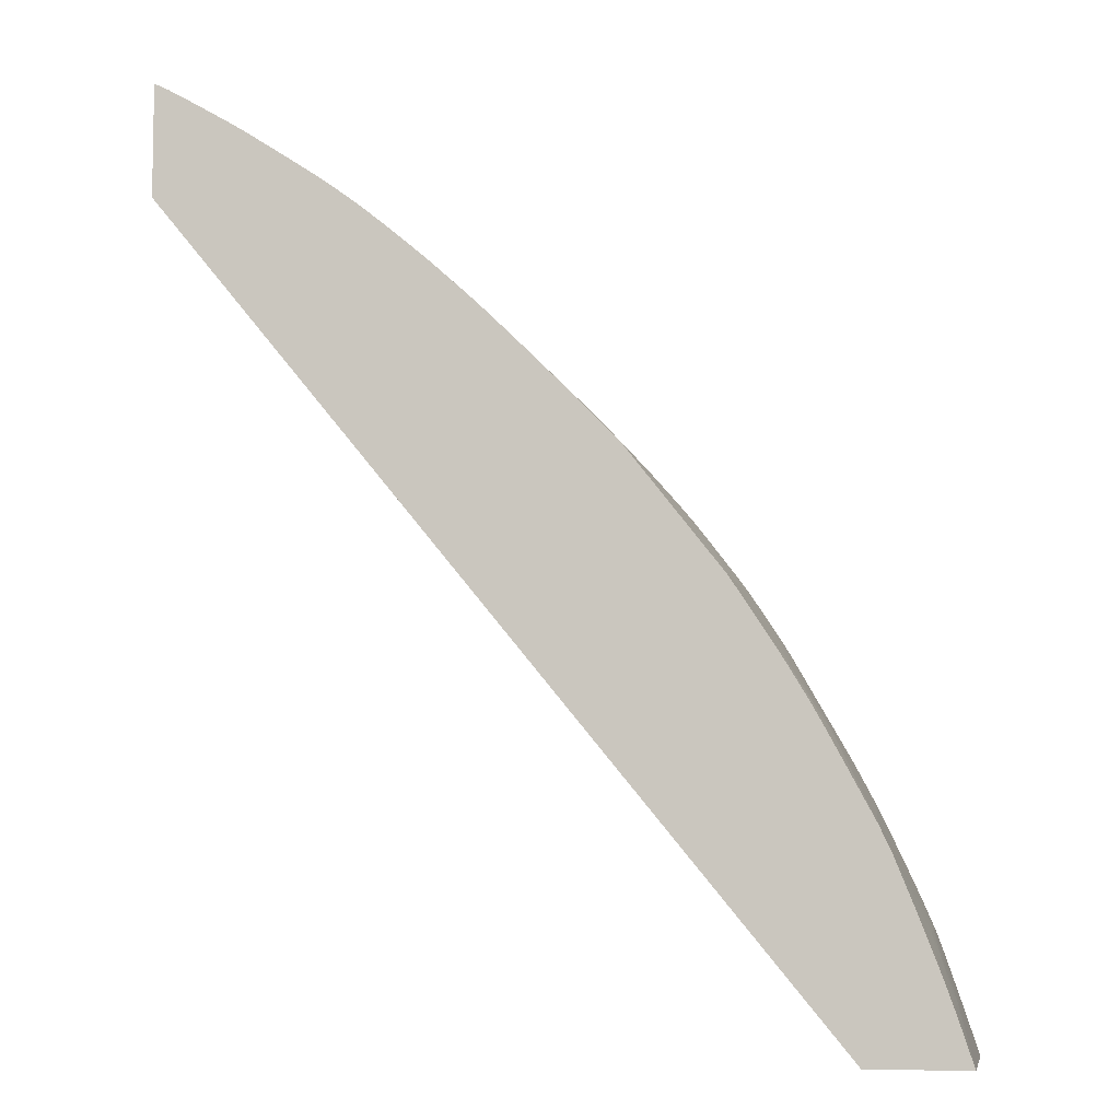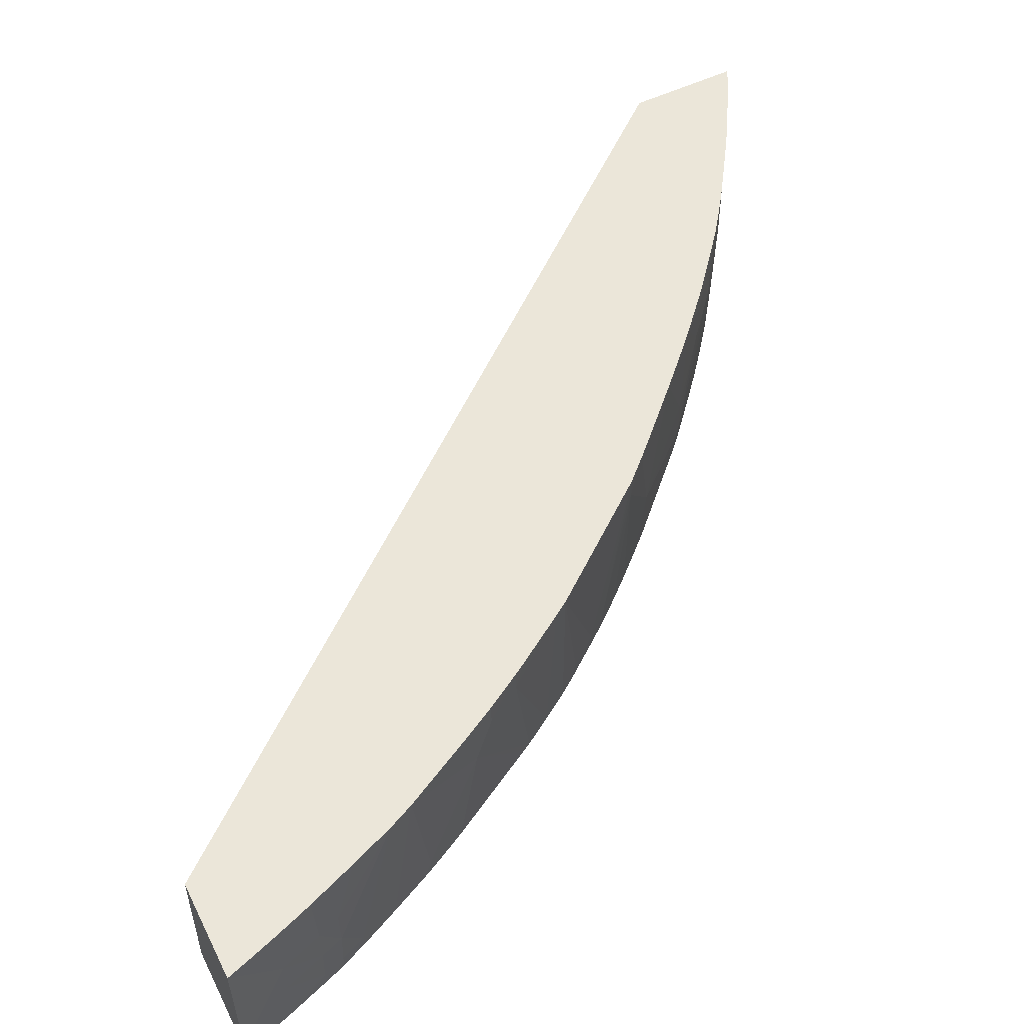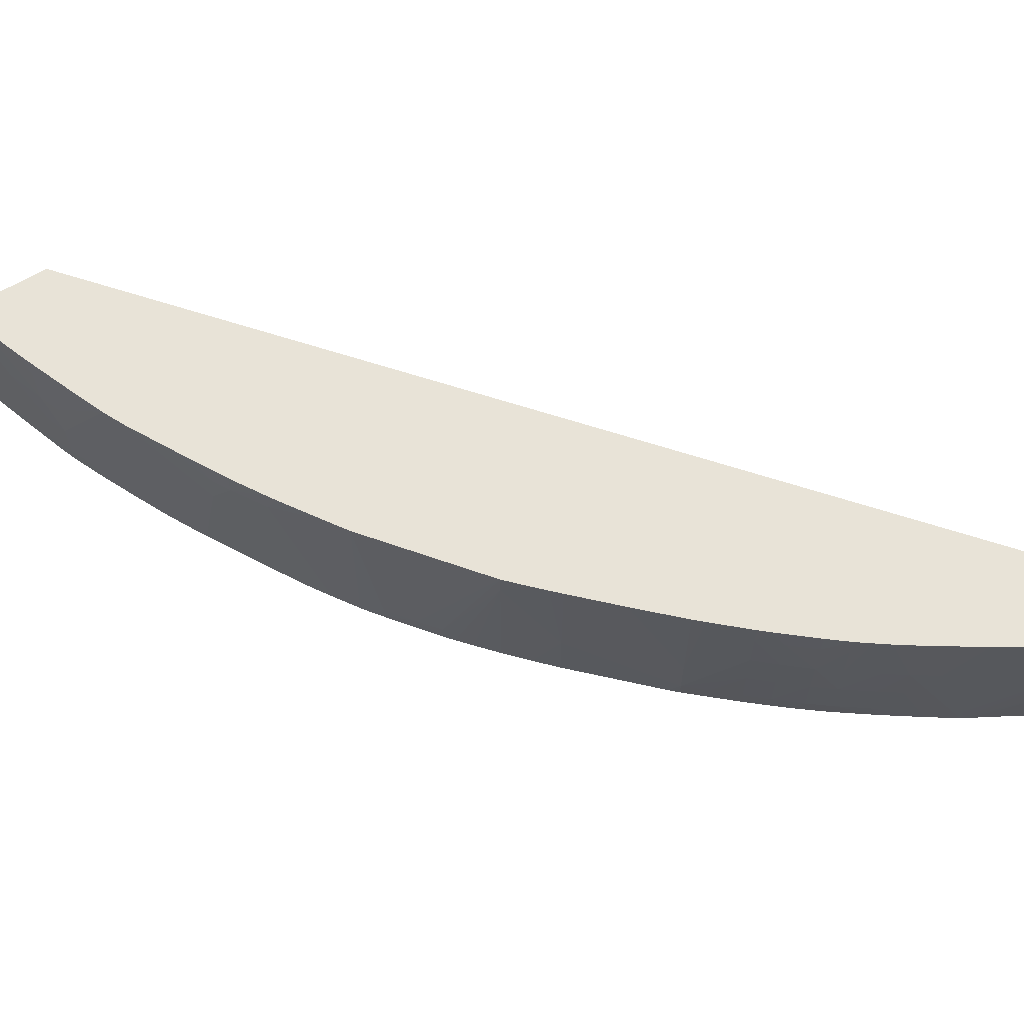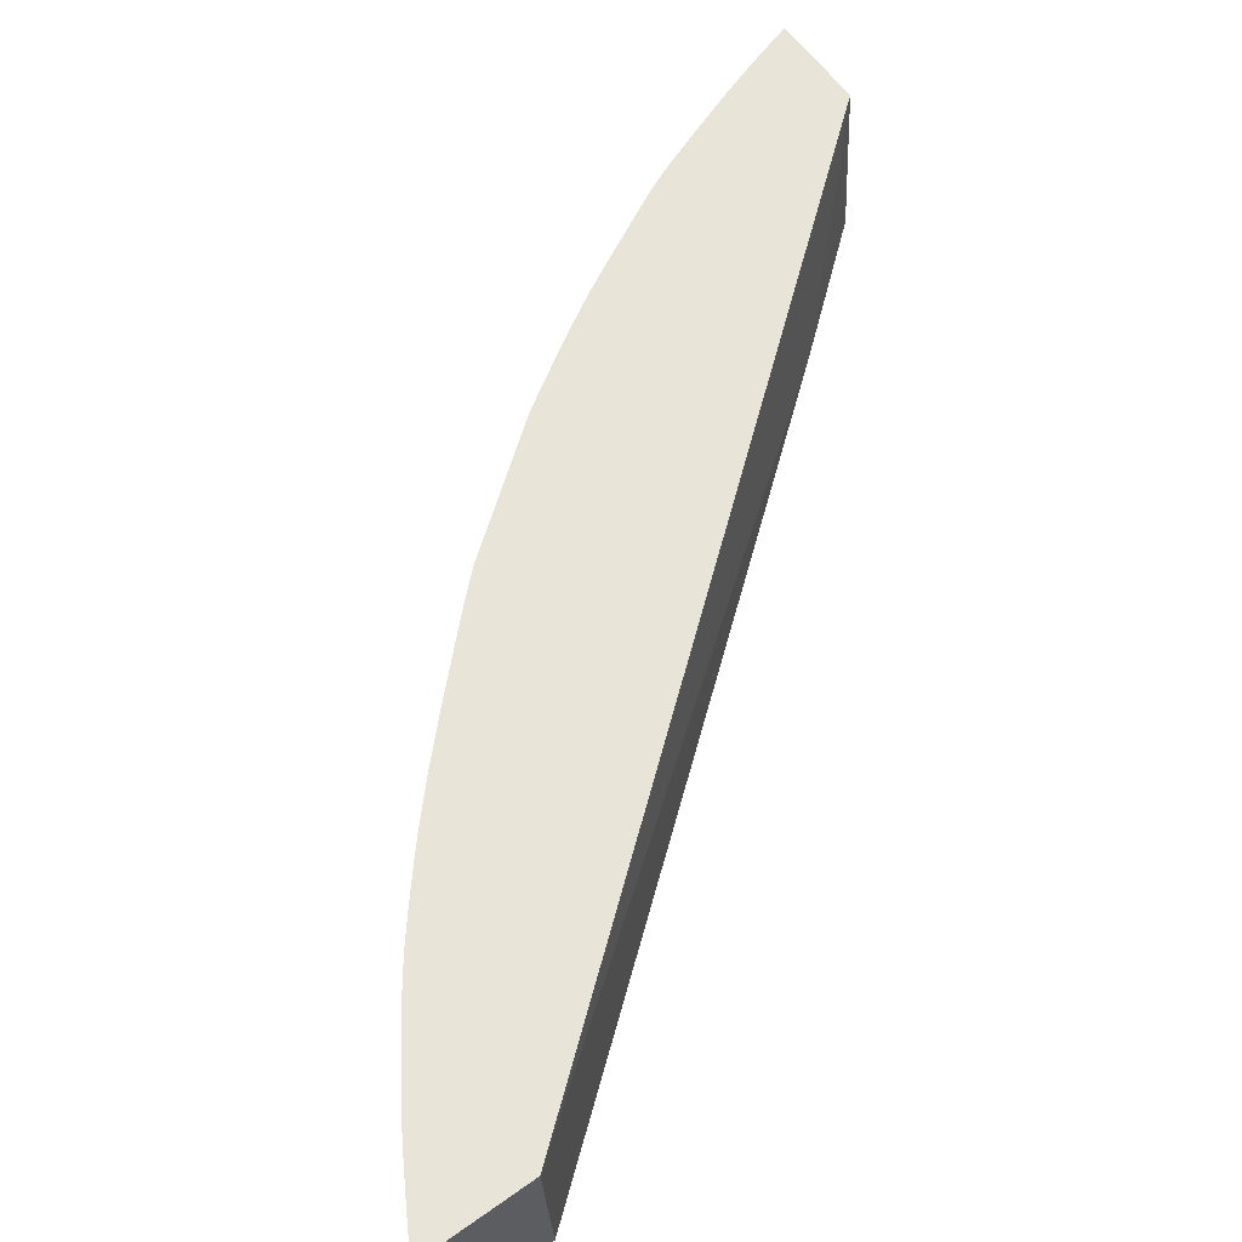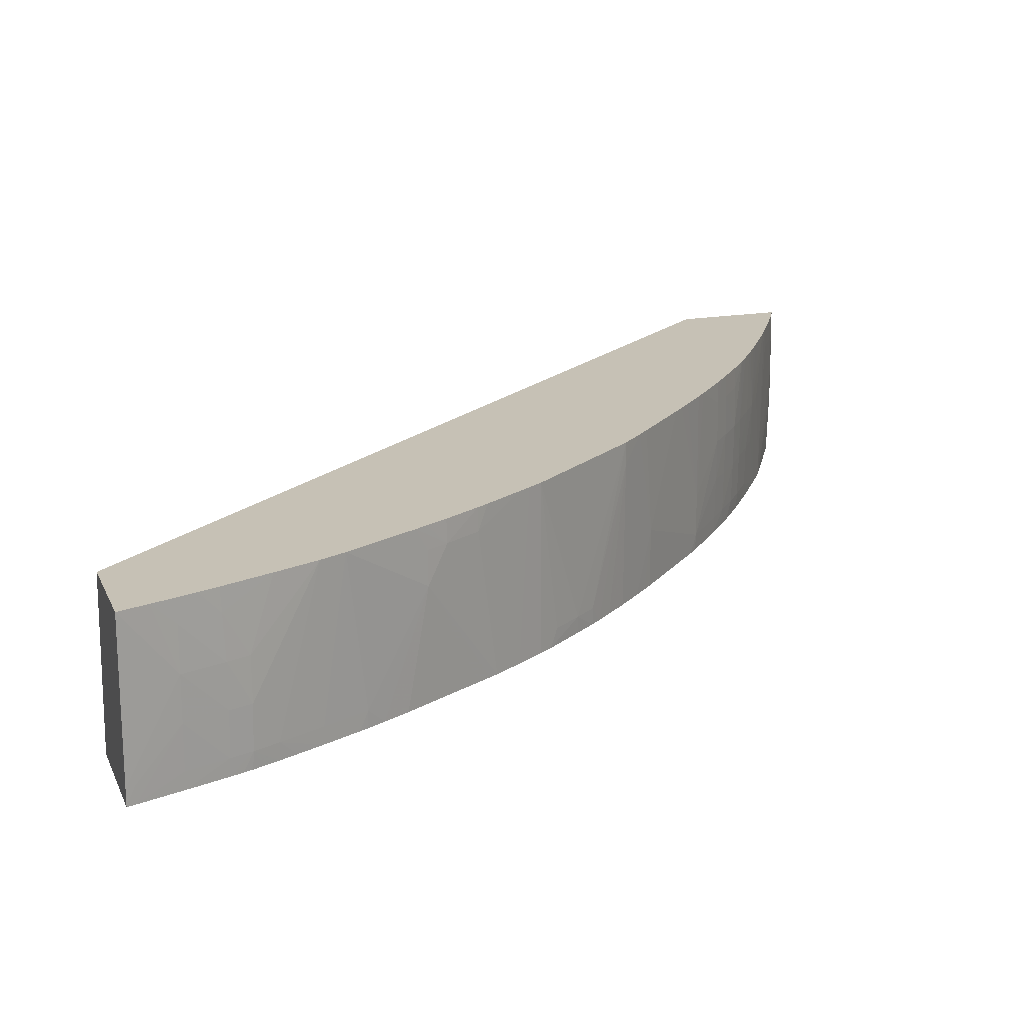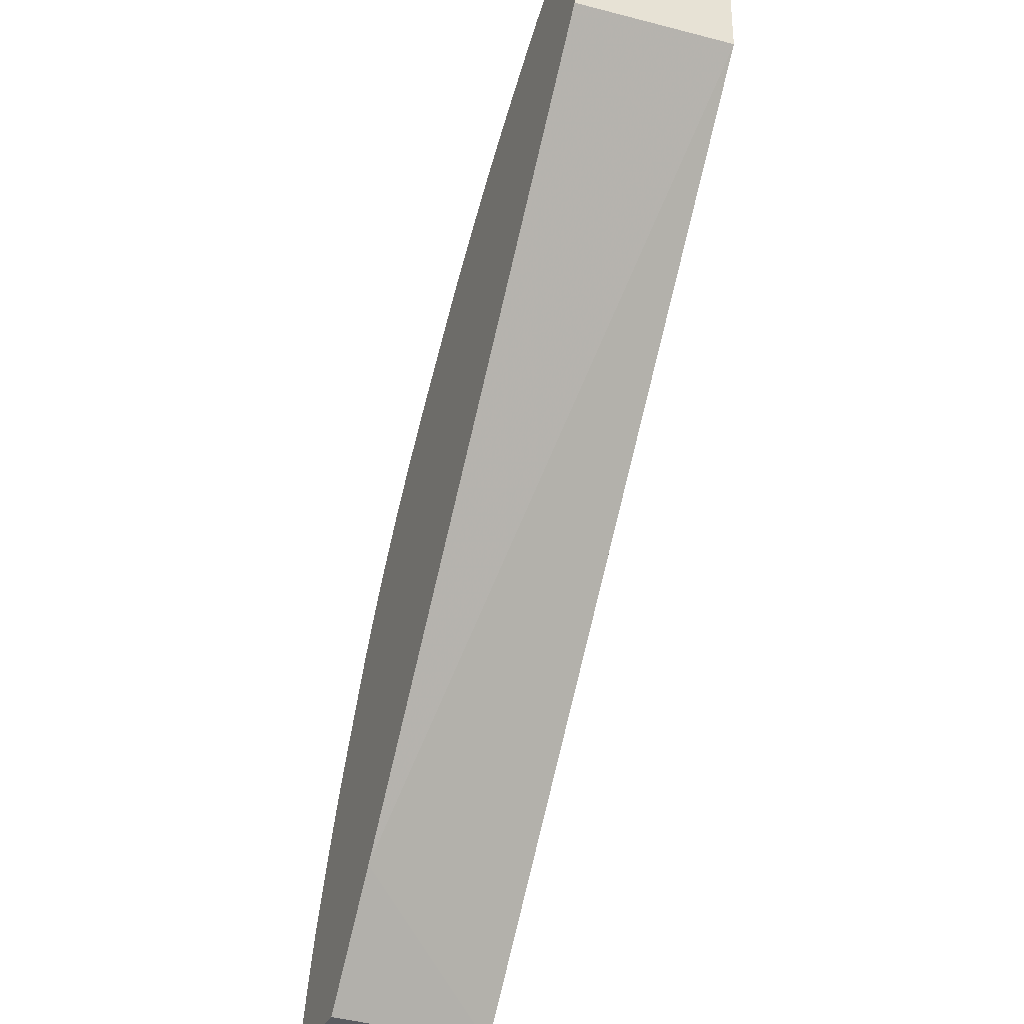
<metadata>
{"format":"obj","ext":"obj","renderer":"f3d","projection":"perspective","resolution":1024,"background":"white","views":[{"elev":-7.0,"azim":11.0,"up":"+Y"},{"elev":55.3,"azim":63.6,"up":"+Z"},{"elev":62.0,"azim":147.9,"up":"+Z"},{"elev":60.4,"azim":-125.9,"up":"+Z"},{"elev":18.7,"azim":71.7,"up":"+Z"},{"elev":-33.6,"azim":-111.8,"up":"+Y"}]}
</metadata>
<code>
v 0.007777 0.03321 0.001297
v 0.007777 0.03343 0.005874
v 0.007777 0.03638 0.001297
v 0.02228 0.01529 0.001297
v 0.007777 0.0364 0.005874
v 0.0253 0.01206 0.005874
v 0.007777 0.0364 0.002224
v 0.008159 0.03622 0.002923
v 0.007875 0.03632 0.001297
v 0.02497 0.01206 0.001297
v 0.008145 0.03622 0.005874
v 0.008153 0.03622 0.00526
v 0.007777 0.03642 0.00449
v 0.02789 0.01206 0.005874
v 0.007777 0.03642 0.002923
v 0.007777 0.03643 0.003325
v 0.008168 0.03623 0.004091
v 0.01031 0.03494 0.001297
v 0.01008 0.03508 0.001297
v 0.02787 0.01206 0.001297
v 0.008438 0.03605 0.005874
v 0.008769 0.03587 0.00526
v 0.007777 0.03642 0.004091
v 0.02788 0.01206 0.001754
v 0.02746 0.01345 0.004091
v 0.02764 0.01283 0.005874
v 0.009728 0.0353 0.00526
v 0.01031 0.03495 0.001754
v 0.01181 0.03398 0.004091
v 0.01111 0.03442 0.001754
v 0.01111 0.03441 0.001297
v 0.02785 0.01214 0.001297
v 0.02781 0.01228 0.001754
v 0.008769 0.03586 0.005874
v 0.00973 0.0353 0.005874
v 0.02745 0.01345 0.00526
v 0.02745 0.01345 0.002923
v 0.02707 0.01456 0.002923
v 0.02708 0.01455 0.004091
v 0.02743 0.01345 0.005874
v 0.01004 0.03511 0.005874
v 0.01031 0.03494 0.005874
v 0.01111 0.03443 0.004091
v 0.0121 0.03376 0.005874
v 0.01237 0.03356 0.005874
v 0.01239 0.03356 0.004091
v 0.01238 0.03356 0.002923
v 0.01179 0.03397 0.002923
v 0.01069 0.03469 0.005874
v 0.01143 0.0342 0.005874
v 0.01179 0.03396 0.005874
v 0.01236 0.03355 0.001754
v 0.01212 0.0337 0.001297
v 0.0278 0.01228 0.001297
v 0.02743 0.01345 0.001754
v 0.02706 0.01453 0.001754
v 0.02687 0.01514 0.002923
v 0.02686 0.01513 0.004091
v 0.02708 0.01449 0.00526
v 0.02726 0.01394 0.005874
v 0.01276 0.03329 0.005874
v 0.0132 0.03298 0.004091
v 0.01319 0.03298 0.002923
v 0.01317 0.03297 0.001754
v 0.01315 0.03295 0.001297
v 0.02742 0.01345 0.001297
v 0.02706 0.01451 0.001297
v 0.02686 0.01512 0.001754
v 0.02657 0.01578 0.001754
v 0.02609 0.01695 0.005874
v 0.02656 0.01578 0.005874
v 0.02707 0.01447 0.005874
v 0.01317 0.03298 0.005874
v 0.01318 0.03298 0.00526
v 0.01378 0.03254 0.004091
v 0.01377 0.03253 0.002923
v 0.01375 0.03251 0.001754
v 0.01373 0.0325 0.001297
v 0.02693 0.01486 0.001297
v 0.02685 0.01509 0.001297
v 0.02673 0.01538 0.001297
v 0.02655 0.01578 0.001297
v 0.02635 0.01624 0.001297
v 0.02602 0.01695 0.001297
v 0.02603 0.01695 0.001754
v 0.02595 0.01727 0.005874
v 0.01376 0.03251 0.005874
v 0.01377 0.03252 0.00526
v 0.01448 0.03195 0.004091
v 0.01447 0.03194 0.00526
v 0.01447 0.03194 0.002923
v 0.01445 0.03193 0.001754
v 0.01445 0.03191 0.001297
v 0.01402 0.03227 0.001297
v 0.02591 0.01719 0.001297
v 0.02557 0.01793 0.001297
v 0.02546 0.01816 0.001754
v 0.02577 0.01764 0.005874
v 0.01446 0.03192 0.005874
v 0.01505 0.03143 0.00526
v 0.01506 0.03144 0.004091
v 0.01505 0.03144 0.002923
v 0.01476 0.03166 0.005874
v 0.01504 0.03142 0.001754
v 0.01503 0.03141 0.001297
v 0.02545 0.01815 0.001297
v 0.02521 0.01863 0.001297
v 0.02458 0.01993 0.004349
v 0.02457 0.01991 0.00526
v 0.02518 0.01874 0.005874
v 0.01504 0.03142 0.005874
v 0.01568 0.03084 0.005874
v 0.01599 0.03056 0.005874
v 0.01629 0.03032 0.001754
v 0.01629 0.03031 0.002923
v 0.0157 0.03084 0.001754
v 0.01529 0.03119 0.001297
v 0.02485 0.01931 0.001297
v 0.02362 0.02147 0.001297
v 0.02342 0.02182 0.001297
v 0.02329 0.02205 0.001297
v 0.02425 0.0205 0.00526
v 0.02473 0.01959 0.005874
v 0.01627 0.0303 0.005874
v 0.01863 0.02798 0.002923
v 0.01839 0.0282 0.001297
v 0.01652 0.03008 0.001297
v 0.01628 0.03031 0.001297
v 0.01605 0.03051 0.001297
v 0.01687 0.02972 0.005874
v 0.01718 0.02941 0.005874
v 0.01745 0.02914 0.005874
v 0.0231 0.02234 0.001297
v 0.02367 0.02146 0.00526
v 0.02365 0.02146 0.005874
v 0.02424 0.02048 0.005874
v 0.02456 0.0199 0.005874
v 0.01862 0.02797 0.005874
v 0.01889 0.02769 0.005874
v 0.01919 0.02739 0.005874
v 0.01978 0.02677 0.00526
v 0.01917 0.02739 0.001297
v 0.01884 0.02774 0.001297
v 0.01862 0.02797 0.001297
v 0.01773 0.02886 0.005874
v 0.02281 0.0228 0.001297
v 0.02346 0.02176 0.005874
v 0.02279 0.0228 0.005874
v 0.01977 0.02677 0.005874
v 0.02085 0.02549 0.001754
v 0.02062 0.02575 0.001297
v 0.02027 0.02617 0.001297
v 0.01975 0.02675 0.001297
v 0.02232 0.02354 0.001297
v 0.02257 0.02314 0.005874
v 0.02232 0.02352 0.005874
v 0.02132 0.0249 0.001754
v 0.02085 0.02548 0.001297
v 0.02207 0.02389 0.001297
v 0.0219 0.02412 0.001754
v 0.0213 0.02489 0.001297
f 69 85 70
f 70 85 86
f 73 87 88
f 64 77 78
f 69 84 85
f 73 75 74
f 73 88 75
f 69 83 84
f 64 78 65
f 68 82 69
f 64 76 77
f 68 81 82
f 68 80 81
f 68 79 80
f 67 79 68
f 75 89 91
f 69 82 83
f 75 91 76
f 89 90 100
f 75 90 89
f 89 101 102
f 63 76 64
f 89 100 101
f 89 102 91
f 87 90 88
f 87 99 90
f 85 98 86
f 75 88 90
f 85 97 98
f 85 95 96
f 84 95 85
f 77 94 78
f 77 93 94
f 77 92 93
f 76 92 77
f 76 91 92
f 85 96 97
f 63 75 76
f 36 39 40
f 62 75 63
f 45 62 46
f 45 61 62
f 39 60 40
f 39 59 60
f 39 58 59
f 39 57 58
f 38 68 57
f 46 62 63
f 38 56 68
f 37 54 55
f 37 56 38
f 37 55 56
f 33 54 37
f 32 54 33
f 90 99 103
f 31 52 53
f 38 57 39
f 62 74 75
f 46 63 47
f 47 63 52
f 61 74 62
f 61 73 74
f 59 71 72
f 59 72 60
f 58 70 71
f 58 71 59
f 57 70 58
f 47 52 48
f 57 69 70
f 56 67 68
f 56 66 67
f 55 66 56
f 54 66 55
f 53 64 65
f 52 64 53
f 52 63 64
f 57 68 69
f 90 103 100
f 154 156 155
f 91 104 92
f 134 146 148
f 134 147 135
f 133 146 134
f 125 145 138
f 125 132 145
f 125 144 126
f 125 143 144
f 134 148 147
f 125 142 143
f 125 140 141
f 125 139 140
f 125 138 139
f 122 137 123
f 122 136 137
f 122 135 136
f 122 134 135
f 125 141 142
f 121 134 122
f 140 149 141
f 141 150 151
f 31 48 52
f 157 161 158
f 157 159 161
f 157 160 159
f 156 160 157
f 156 159 160
f 154 159 156
f 141 149 150
f 150 158 151
f 149 157 150
f 149 156 157
f 146 155 148
f 146 154 155
f 141 153 142
f 141 152 153
f 141 151 152
f 150 157 158
f 121 133 134
f 116 129 117
f 115 132 125
f 102 114 116
f 101 115 114
f 101 113 115
f 101 114 102
f 100 113 101
f 100 112 113
f 100 111 112
f 102 116 104
f 100 103 111
f 98 108 109
f 97 106 107
f 97 108 98
f 97 107 108
f 96 106 97
f 92 105 93
f 92 104 105
f 98 109 110
f 104 116 117
f 104 117 105
f 107 118 108
f 115 131 132
f 115 130 131
f 115 124 130
f 114 129 116
f 114 128 129
f 114 127 128
f 114 126 127
f 114 125 126
f 114 115 125
f 113 124 115
f 109 122 123
f 109 123 110
f 108 122 109
f 108 121 122
f 108 120 121
f 108 119 120
f 108 118 119
f 91 102 104
f 30 48 31
f 29 45 46
f 29 50 51
f 2 4 6
f 1 4 2
f 1 10 4
f 1 20 10
f 1 32 20
f 1 54 32
f 1 66 54
f 2 6 14
f 1 67 66
f 1 80 79
f 1 81 80
f 1 82 81
f 1 83 82
f 1 84 83
f 1 95 84
f 1 96 95
f 1 79 67
f 1 106 96
f 2 14 26
f 2 40 60
f 2 149 140
f 2 156 149
f 2 155 156
f 2 148 155
f 2 147 148
f 2 135 147
f 2 136 135
f 2 26 40
f 2 137 136
f 2 110 123
f 2 98 110
f 2 86 98
f 2 70 86
f 2 71 70
f 2 72 71
f 2 60 72
f 2 123 137
f 2 140 139
f 1 107 106
f 1 119 118
f 1 94 93
f 1 78 94
f 1 65 78
f 1 53 65
f 1 31 53
f 1 18 31
f 1 19 18
f 1 93 105
f 1 9 19
f 1 7 3
f 1 15 7
f 1 16 15
f 1 23 16
f 1 13 23
f 1 5 13
f 1 2 5
f 1 3 9
f 1 118 107
f 1 105 117
f 1 129 128
f 1 120 119
f 1 121 120
f 1 133 121
f 1 146 133
f 1 154 146
f 1 159 154
f 1 161 159
f 1 117 129
f 1 151 158
f 1 153 152
f 1 142 153
f 1 143 142
f 1 144 143
f 1 126 144
f 1 127 126
f 1 128 127
f 1 152 151
f 2 139 138
f 1 158 161
f 2 145 132
f 22 35 27
f 22 34 35
f 21 34 22
f 20 33 24
f 20 32 33
f 18 30 31
f 18 29 30
f 24 33 25
f 18 28 29
f 17 27 28
f 17 22 27
f 16 23 17
f 14 25 26
f 14 24 25
f 13 17 23
f 12 17 13
f 17 28 18
f 12 22 17
f 25 36 26
f 25 37 38
f 2 138 145
f 29 49 50
f 29 42 49
f 29 43 42
f 29 48 30
f 29 47 48
f 29 46 47
f 25 33 37
f 29 51 44
f 28 43 29
f 28 42 43
f 28 41 42
f 27 41 28
f 27 35 41
f 26 36 40
f 25 39 36
f 29 44 45
f 11 22 12
f 25 38 39
f 8 19 9
f 2 50 49
f 2 51 50
f 2 44 51
f 2 45 44
f 2 61 45
f 2 73 61
f 2 87 73
f 2 49 42
f 2 103 99
f 2 112 111
f 2 113 112
f 2 124 113
f 2 130 124
f 2 131 130
f 11 21 22
f 2 132 131
f 2 111 103
f 2 42 41
f 2 99 87
f 2 35 34
f 8 17 18
f 2 41 35
f 8 16 17
f 8 15 16
f 7 15 8
f 6 24 14
f 6 10 20
f 5 12 13
f 6 20 24
f 8 18 19
f 4 10 6
f 3 8 9
f 3 7 8
f 2 11 5
f 2 21 11
f 5 11 12
f 2 34 21

</code>
